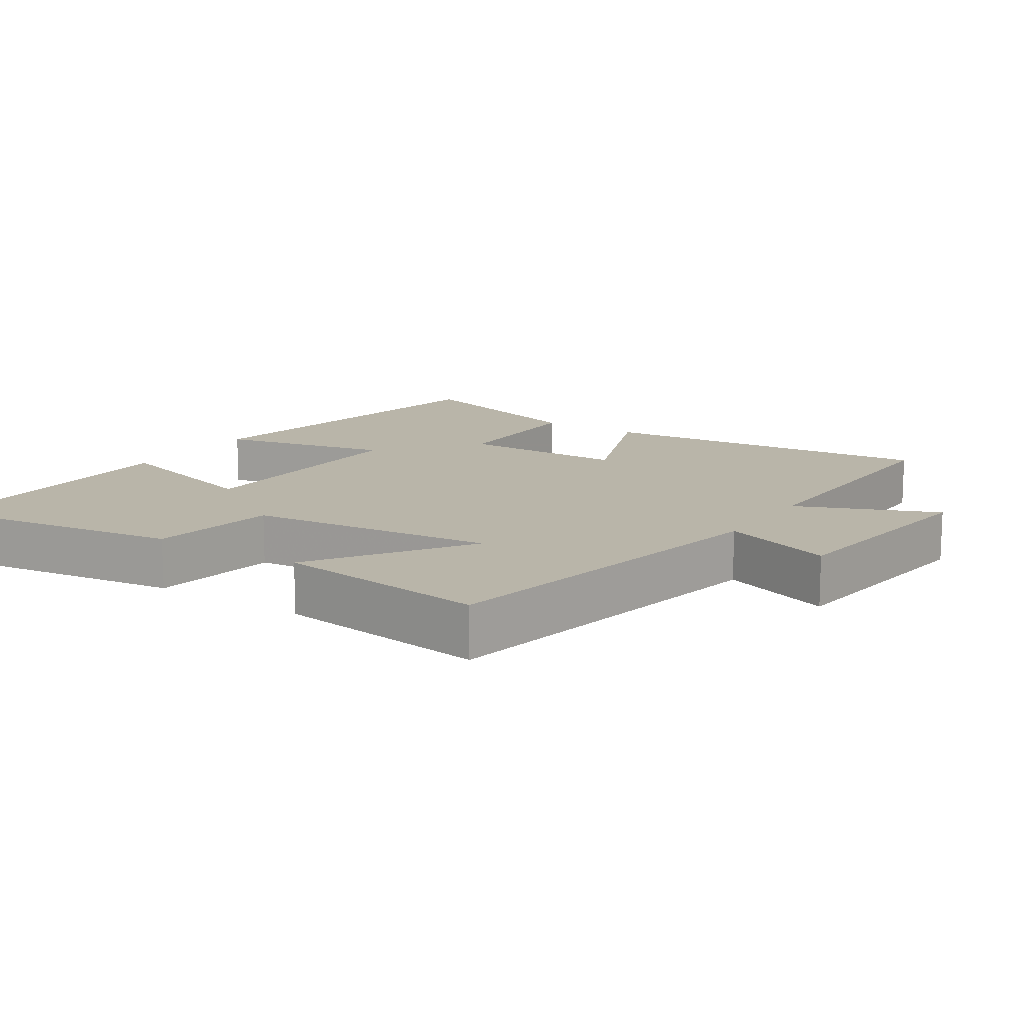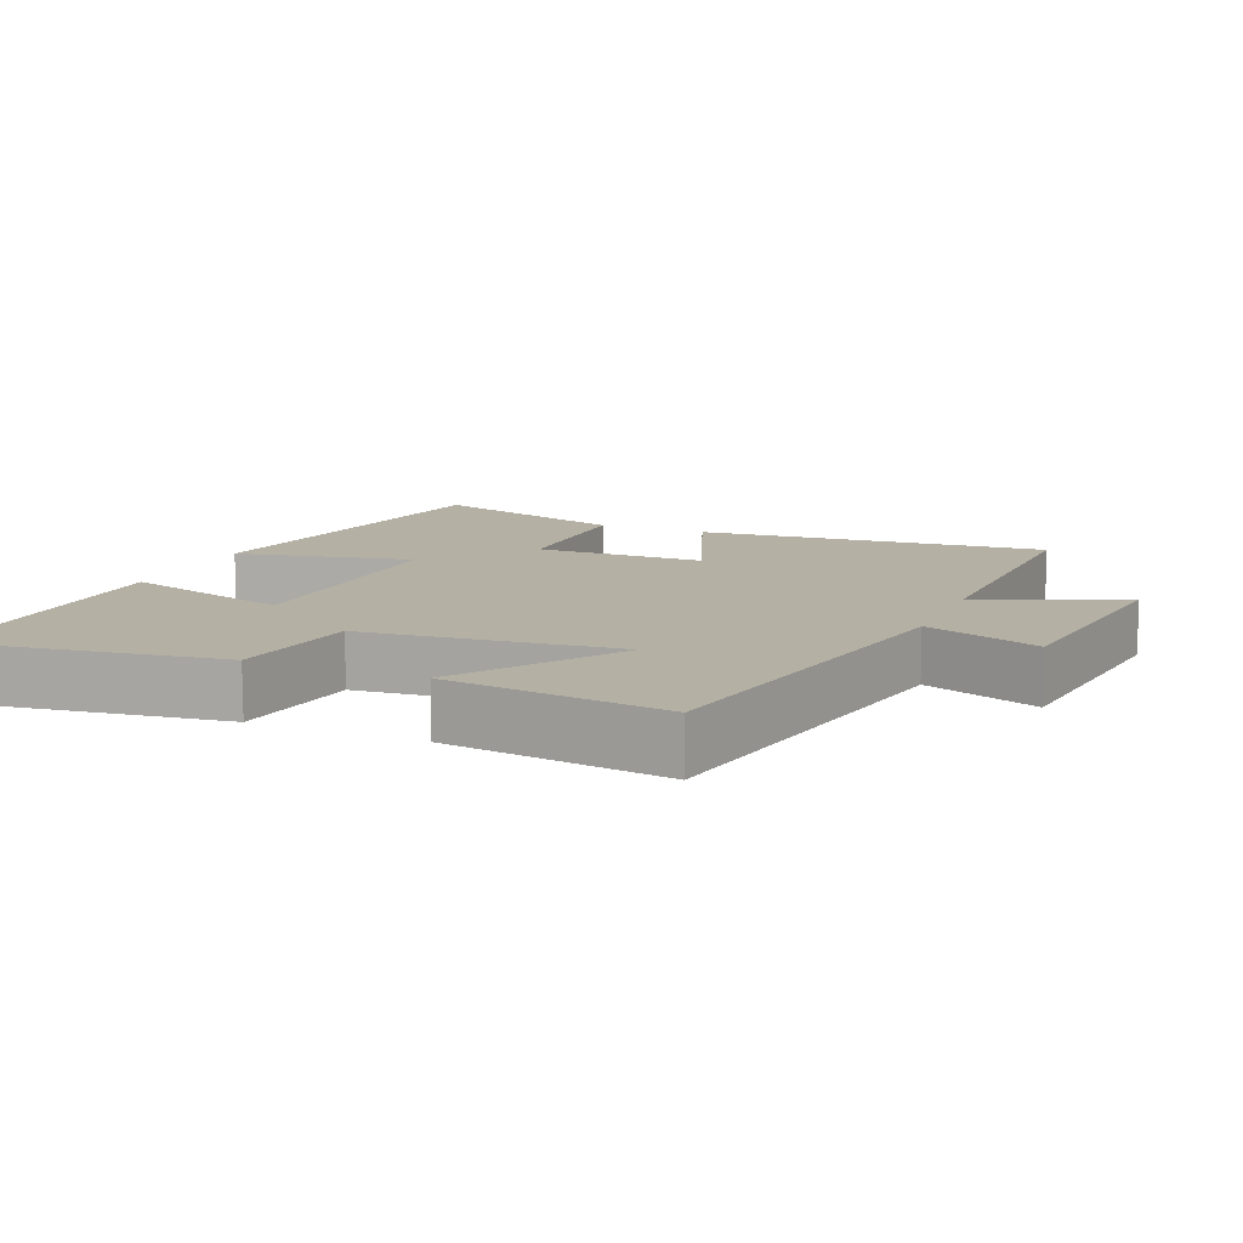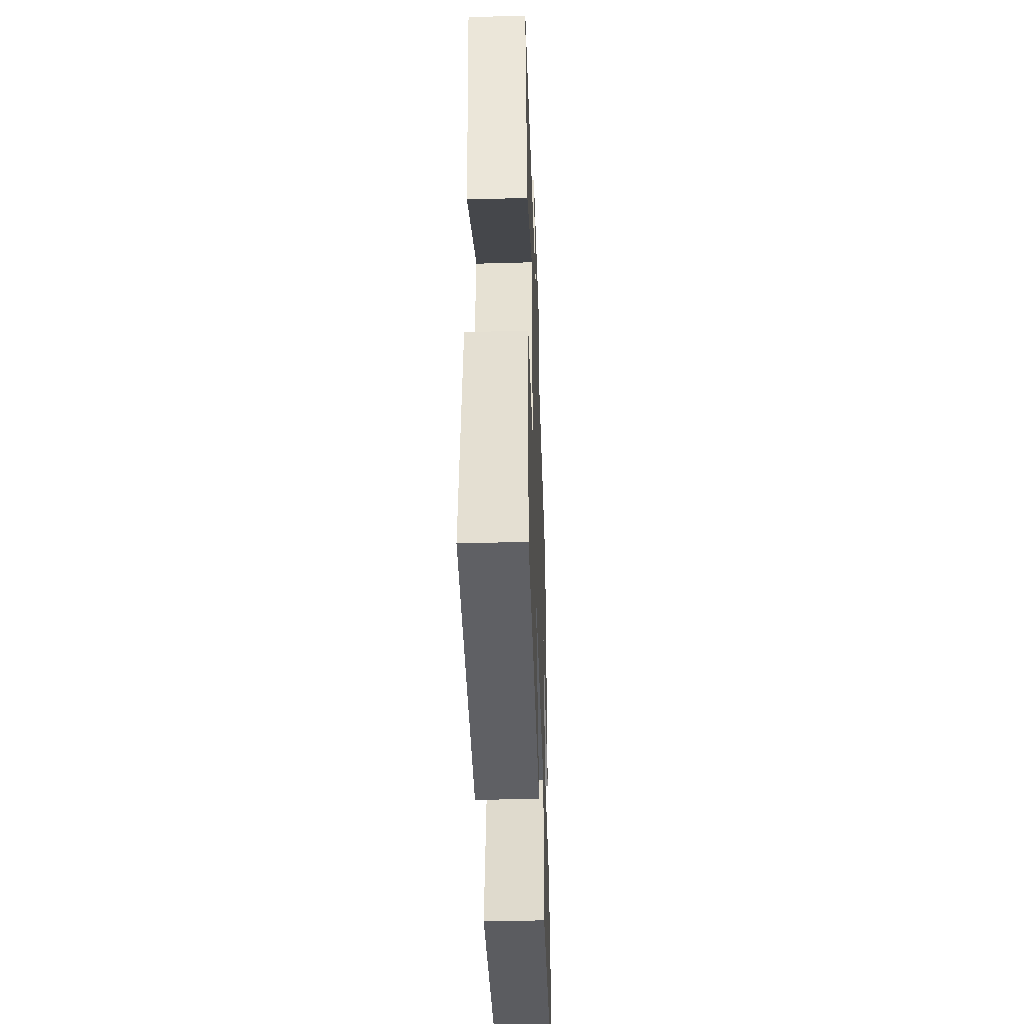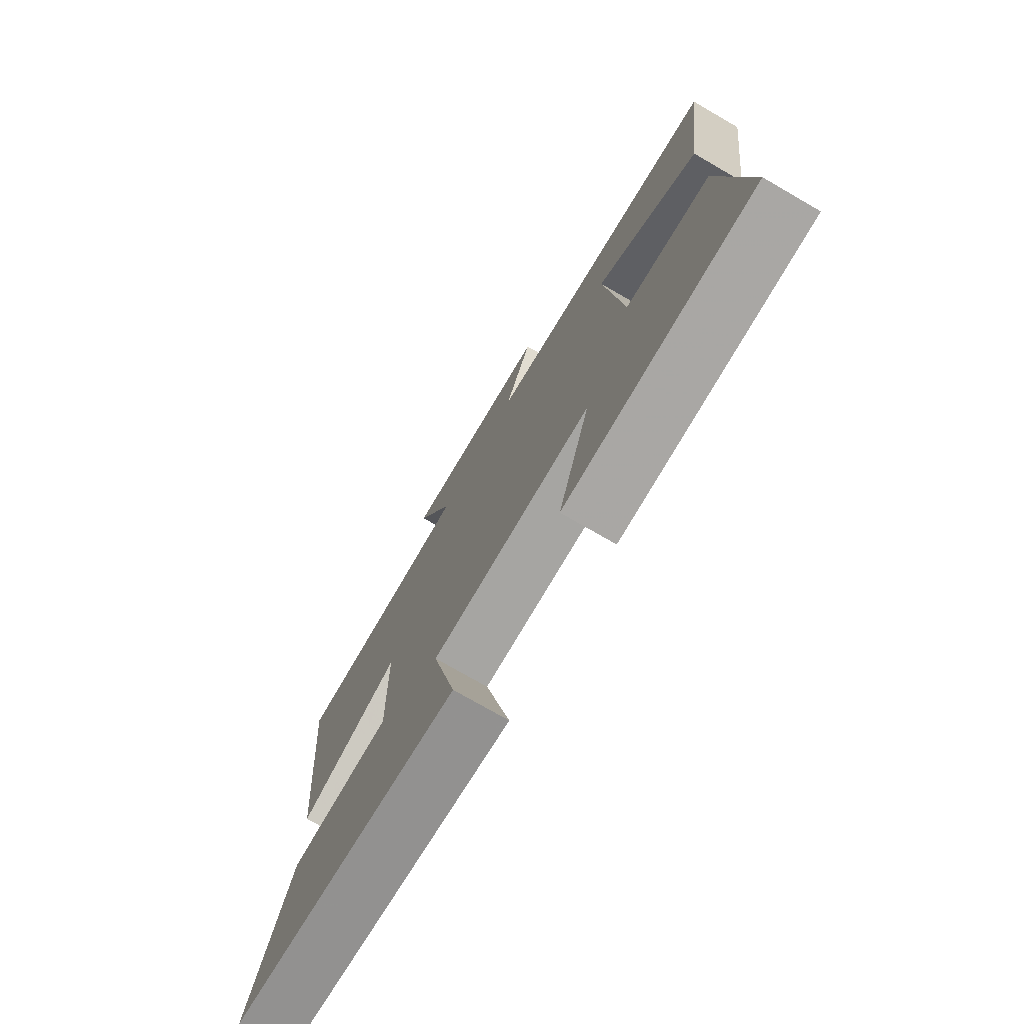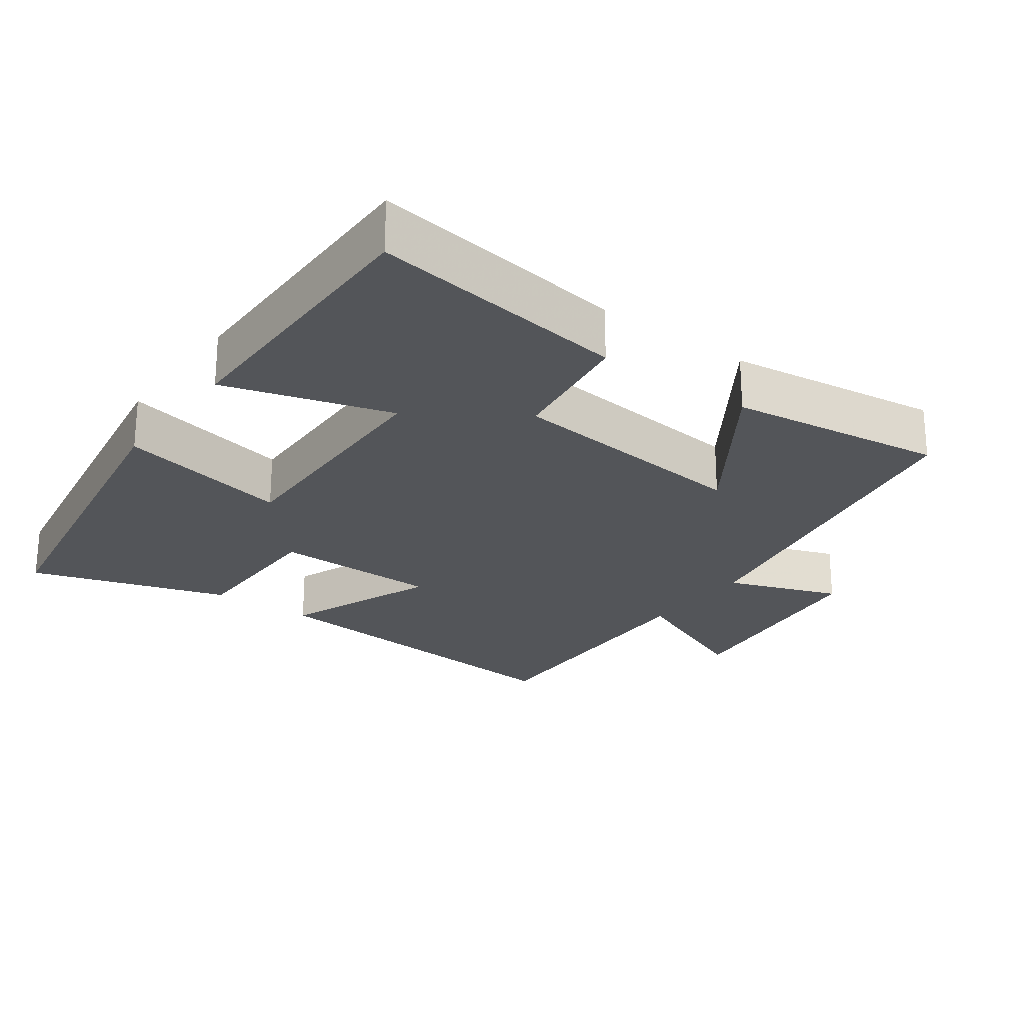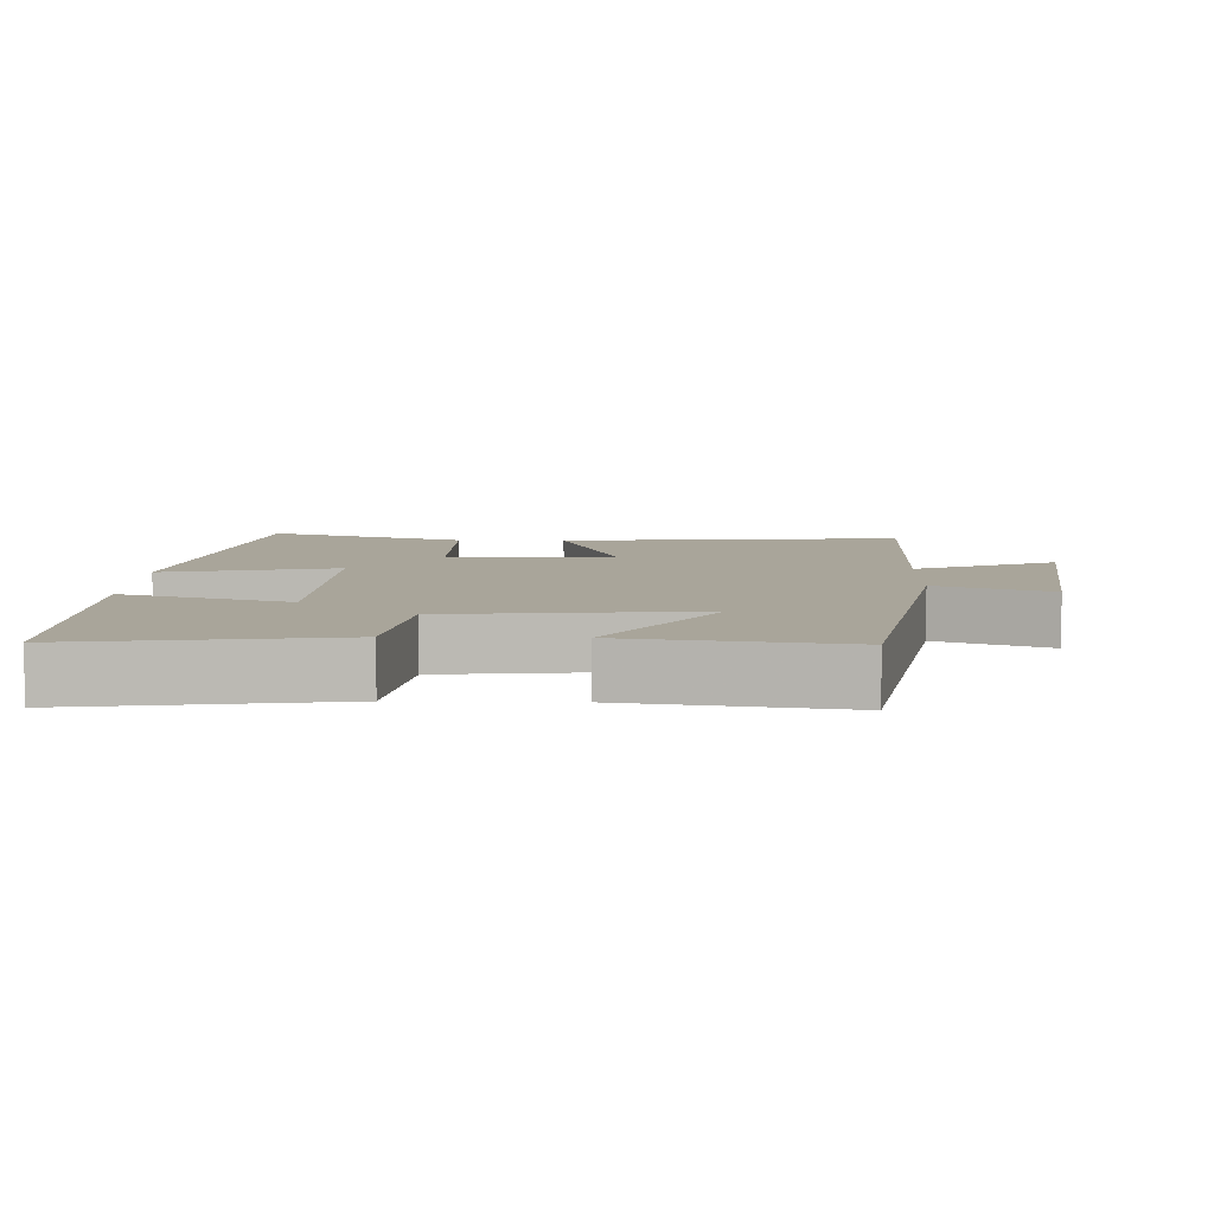
<metadata>
{"format":"obj","ext":"obj","renderer":"f3d","projection":"perspective","resolution":1024,"background":"white","views":[{"elev":13.4,"azim":-56.8,"up":"+Y"},{"elev":11.4,"azim":-67.2,"up":"+Y"},{"elev":-44.5,"azim":-88.1,"up":"+Z"},{"elev":-75.2,"azim":-120.0,"up":"+Z"},{"elev":-24.1,"azim":-126.3,"up":"+Y"},{"elev":7.5,"azim":-88.4,"up":"+Y"}]}
</metadata>
<code>
v -0.551 0.07 -0.504
v -0.5 0.07 -0.136
v -0.316 0.07 -0.109
v -0.28 0.07 0.245
v -0.5 0.07 0.096
v -0.542 0.07 0.403
v -0.03 0.07 0.5
v -0.089 0.07 0.66
v 0.235 0.07 0.7
v 0.152 0.07 0.5
v 0.543 0.07 0.51
v 0.5 0.07 0.021
v 0.281 0.07 0.105
v 0.279 0.07 -0.133
v 0.5 0.07 -0.133
v 0.59 0.07 -0.415
v 0.086 0.07 -0.5
v 0.139 0.07 -0.253
v -0.213 0.07 -0.263
v -0.142 0.07 -0.5
v -0.551 0 -0.504
v -0.5 0 -0.136
v -0.316 0 -0.109
v -0.28 0 0.245
v -0.5 0 0.096
v -0.542 0 0.403
v -0.03 0 0.5
v -0.089 0 0.66
v 0.235 0 0.7
v 0.152 0 0.5
v 0.543 0 0.51
v 0.5 0 0.021
v 0.281 0 0.105
v 0.279 0 -0.133
v 0.5 0 -0.133
v 0.59 0 -0.415
v 0.086 0 -0.5
v 0.139 0 -0.253
v -0.213 0 -0.263
v -0.142 0 -0.5
f 1 2 3
f 20 1 3
f 19 20 3
f 18 19 3 4
f 16 17 18
f 15 16 18
f 14 15 18
f 13 14 18 4
f 10 11 12 13
f 10 13 4
f 7 8 9 10
f 7 10 4
f 4 5 6 7
f 23 22 21
f 23 21 40
f 23 40 39
f 24 23 39 38
f 38 37 36
f 38 36 35
f 38 35 34
f 24 38 34 33
f 33 32 31 30
f 24 33 30
f 30 29 28 27
f 24 30 27
f 27 26 25 24
f 1 21 22 2
f 2 22 23 3
f 3 23 24 4
f 4 24 25 5
f 5 25 26 6
f 6 26 27 7
f 7 27 28 8
f 8 28 29 9
f 9 29 30 10
f 10 30 31 11
f 11 31 32 12
f 12 32 33 13
f 13 33 34 14
f 14 34 35 15
f 15 35 36 16
f 16 36 37 17
f 17 37 38 18
f 18 38 39 19
f 19 39 40 20
f 20 40 21 1

</code>
